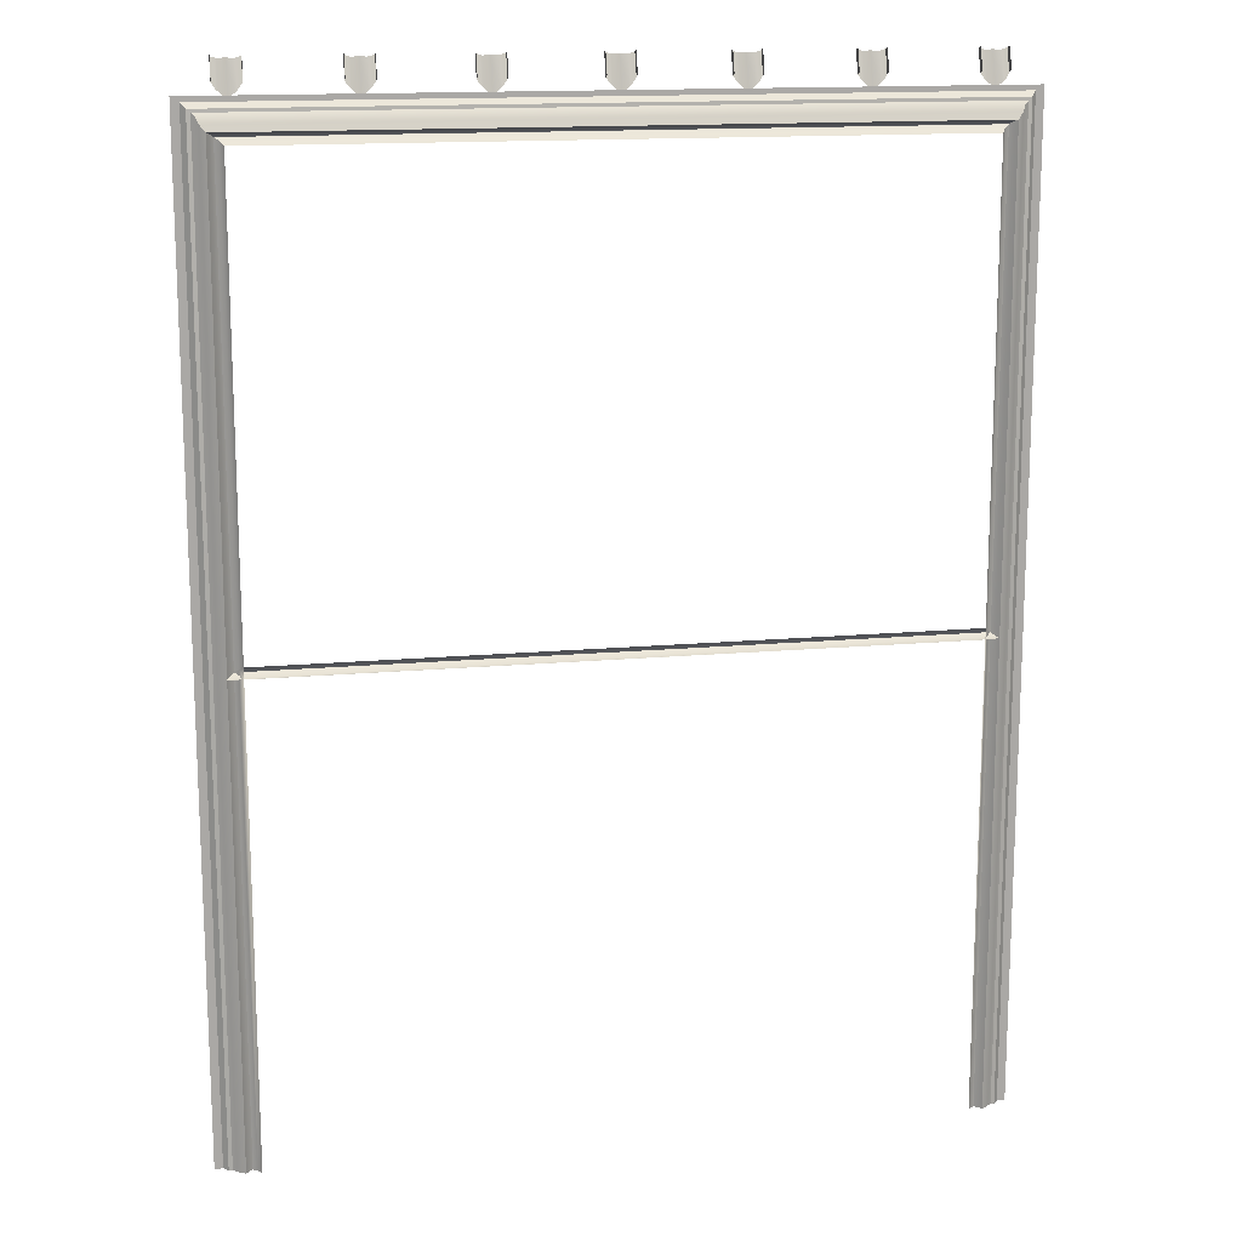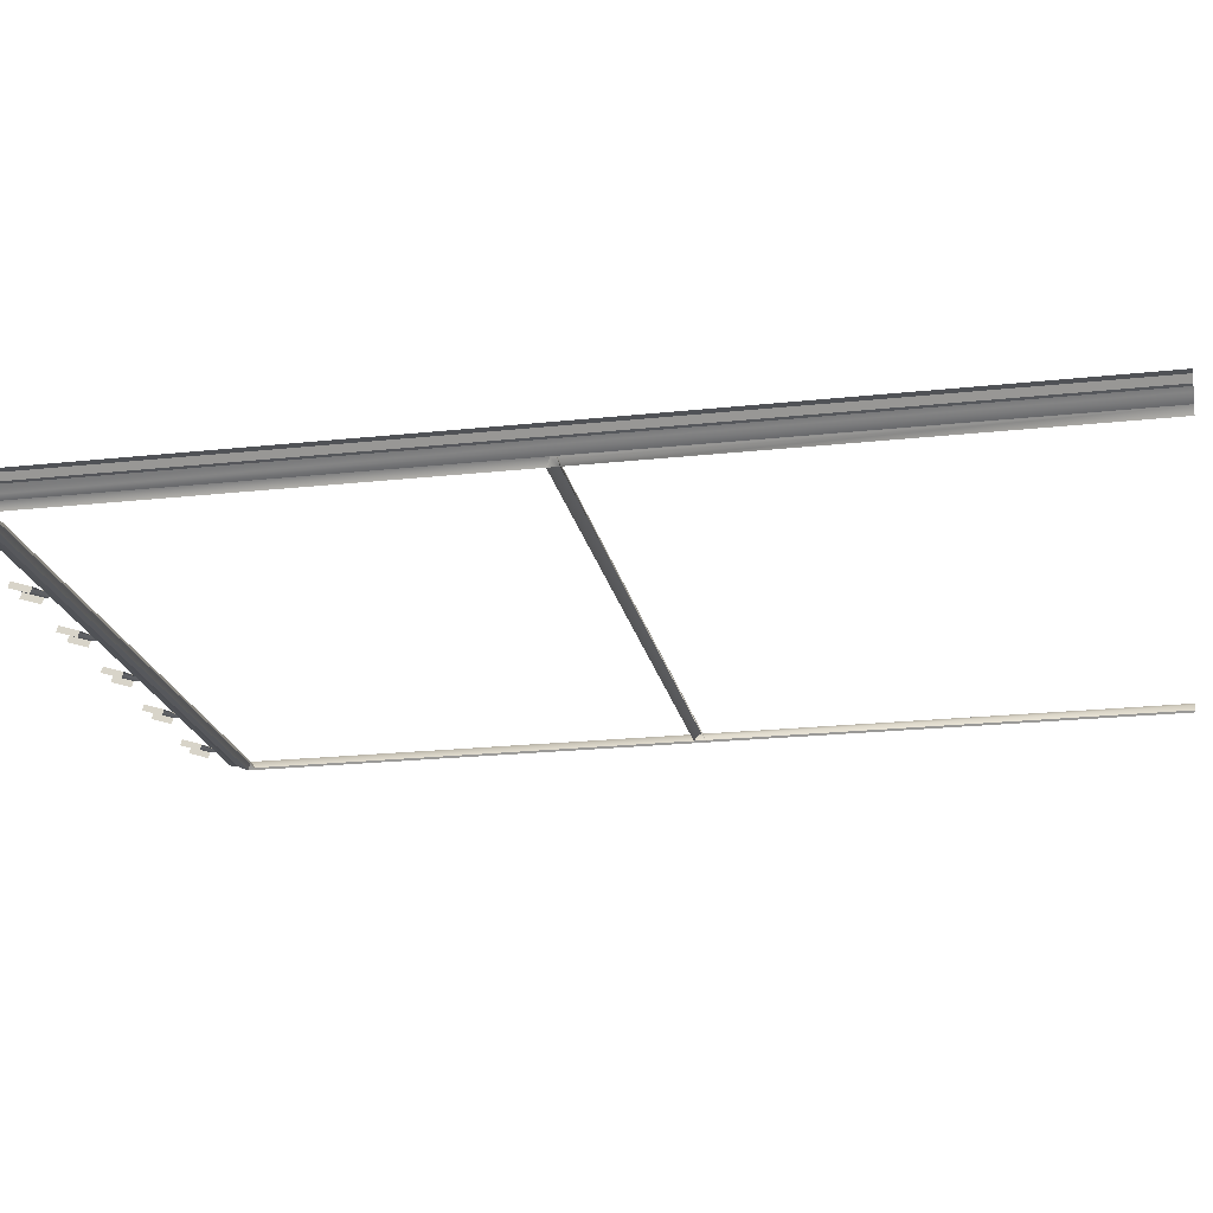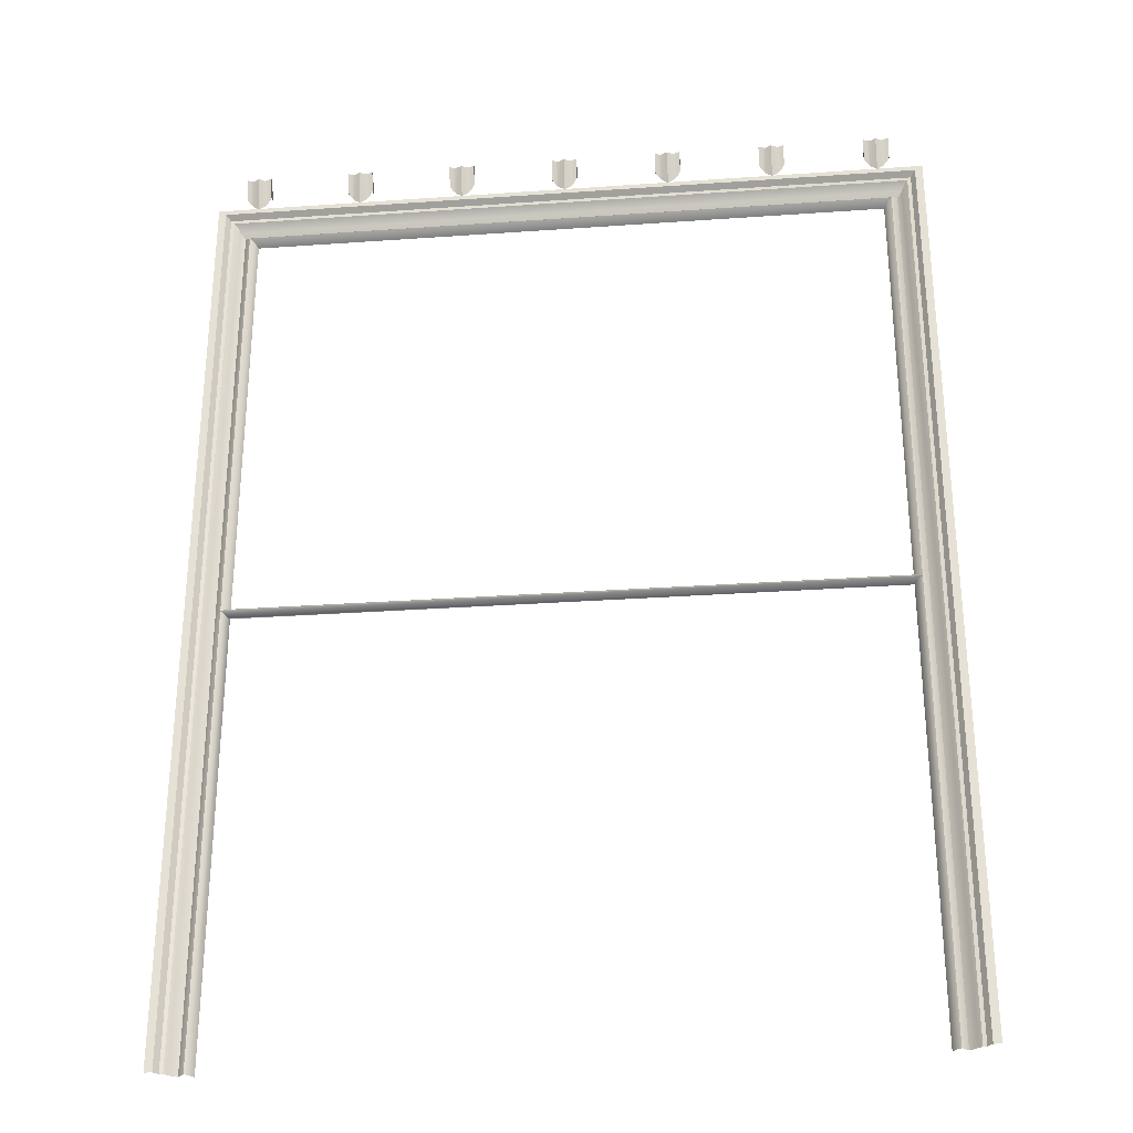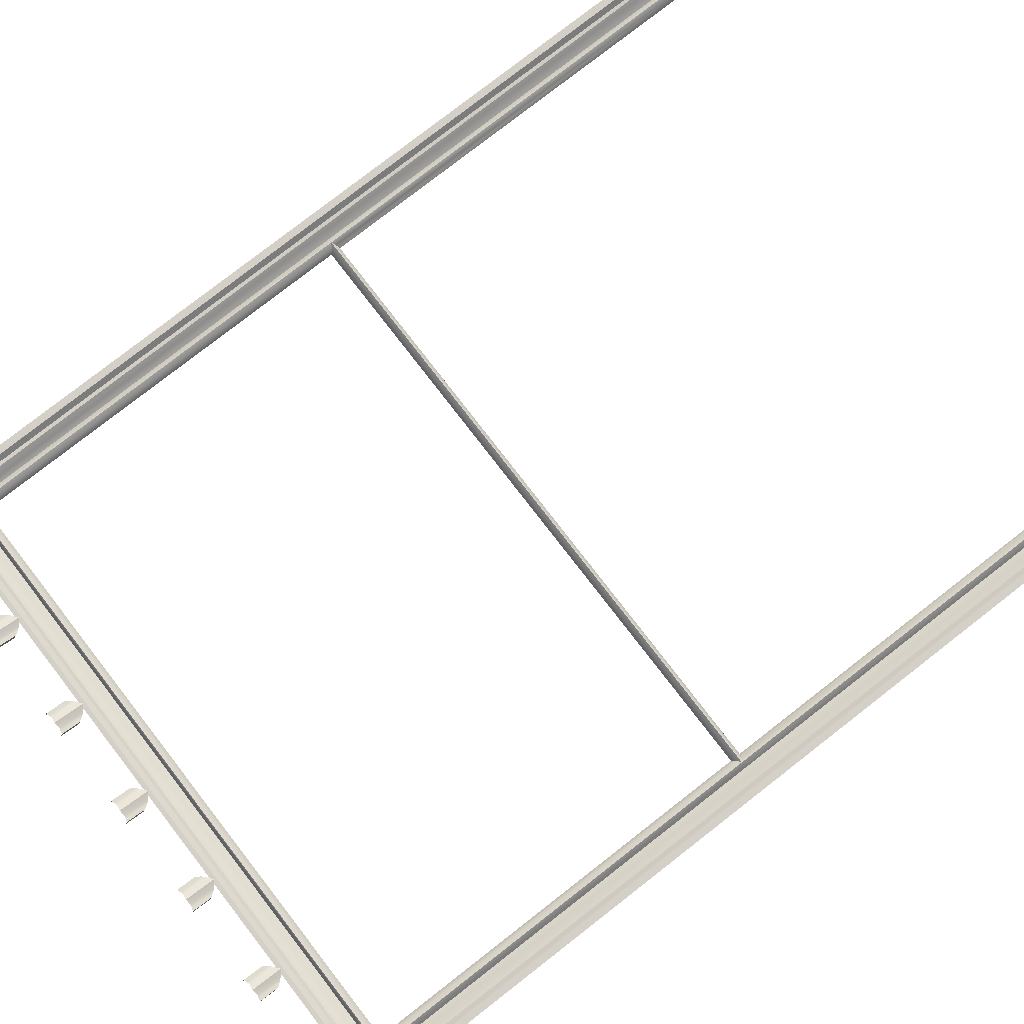
<metadata>
{"format":"obj","ext":"obj","renderer":"f3d","projection":"perspective","resolution":1024,"background":"white","views":[{"elev":14.9,"azim":168.7,"up":"+Y"},{"elev":-20.9,"azim":-78.8,"up":"+Z"},{"elev":-30.0,"azim":5.9,"up":"+Y"},{"elev":80.0,"azim":-127.8,"up":"+Z"}]}
</metadata>
<code>
o Cube.001
v -1.565 7.214 -16.15
v 4.93 7.187 -16.17
v 4.971 7.214 -16.15
v -1.595 7.239 -16.17
v 4.971 7.214 -16.15
v 5.001 7.239 -16.17
v -1.595 7.239 -16.17
v -1.626 2.81 -16.21
v -1.595 2.827 -16.17
v -1.626 7.255 -16.21
v 5.033 7.255 -16.21
v -1.675 7.314 -16.18
v 5.033 7.255 -16.21
v 5.081 7.314 -16.18
v -1.701 7.373 -16.15
v 5.108 7.373 -16.15
v -1.77 7.434 -16.12
v 5.142 7.404 -16.13
v 5.177 7.434 -16.12
v -1.524 7.187 -16.17
v 4.895 7.151 -16.24
v -1.815 7.482 -16.07
v 5.177 7.434 -16.12
v 5.222 7.482 -16.07
v -1.815 7.482 -16.07
v -1.891 2.81 -16.07
v -1.815 2.81 -16.07
v 5.298 2.81 -16.07
v 5.222 7.482 -16.07
v 5.222 2.81 -16.07
v -1.891 7.529 -16.07
v 5.298 7.529 -16.07
v -1.736 7.404 -16.13
v 5.142 7.404 -16.13
v -1.565 2.851 -16.15
v -1.524 -1.634 -16.17
v -1.524 2.879 -16.17
v 4.93 -1.634 -16.17
v 4.971 2.851 -16.15
v 4.93 2.879 -16.17
v 5.033 2.81 -16.21
v 5.081 -1.634 -16.18
v 5.081 2.81 -16.18
v -1.77 2.81 -16.12
v -1.736 -1.634 -16.13
v -1.736 2.81 -16.13
v 5.142 2.81 -16.13
v 5.177 -1.634 -16.12
v 5.177 2.81 -16.12
v -1.565 7.214 -16.15
v -1.565 2.851 -16.15
v -1.626 7.255 -16.21
v -1.675 2.81 -16.18
v -1.626 2.81 -16.21
v -1.675 7.314 -16.18
v -1.701 2.81 -16.15
v -1.736 7.404 -16.13
v -1.815 2.81 -16.07
v -1.77 7.434 -16.12
v -1.815 7.482 -16.07
v -1.701 7.373 -16.15
v -1.736 2.81 -16.13
v -1.489 2.81 -16.24
v -1.815 -1.634 -16.07
v -1.77 -1.634 -16.12
v -1.77 2.81 -16.12
v -1.675 -1.634 -16.18
v -1.626 -1.634 -16.21
v -1.626 2.81 -16.21
v -1.595 -1.634 -16.17
v -1.595 2.827 -16.17
v -1.701 -1.634 -16.15
v -1.565 -1.634 -16.15
v -1.565 2.851 -16.15
v -1.524 2.879 -16.17
v -1.489 7.151 -16.24
v -1.524 7.187 -16.17
v -1.565 2.851 -16.15
v -1.489 2.915 -16.24
v 4.971 2.851 -16.15
v 4.93 7.187 -16.17
v 4.93 2.879 -16.17
v 4.971 7.214 -16.15
v 5.001 2.831 -16.17
v 5.001 7.239 -16.17
v 5.033 7.255 -16.21
v -1.595 2.827 -16.17
v 5.033 2.81 -16.21
v 5.001 2.831 -16.17
v 5.033 7.255 -16.21
v 5.081 7.314 -16.18
v 5.108 2.81 -16.15
v 5.108 7.373 -16.15
v 4.971 -1.634 -16.15
v 5.001 2.831 -16.17
v 4.971 2.851 -16.15
v 5.033 2.81 -16.21
v 5.001 -1.634 -16.17
v 5.033 -1.634 -16.21
v 5.142 -1.634 -16.13
v 5.142 2.81 -16.13
v 5.222 2.81 -16.07
v 5.177 7.434 -16.12
v 5.177 2.81 -16.12
v 5.222 -1.634 -16.07
v 5.142 7.404 -16.13
v 5.298 -1.634 -16.07
v 4.895 2.81 -16.24
v 5.108 -1.634 -16.15
v 4.895 7.151 -16.24
v 4.895 2.915 -16.24
v -1.626 2.81 -16.21
v 4.971 2.851 -16.15
v 4.895 2.915 -16.24
v -1.524 2.879 -16.17
v 4.93 2.879 -16.17
v -1.565 2.851 -16.15
v 4.971 2.851 -16.15
v 4.895 2.915 -16.24
v -1.341 7.629 -16.03
v -1.373 7.818 -15.97
v -1.373 7.58 -16.04
v -1.404 7.55 -16.05
v -1.467 7.815 -15.94
v -1.467 7.501 -16.04
v -1.404 7.809 -15.97
v -1.341 7.629 -16.03
v -1.341 7.845 -16.02
v -1.341 7.827 -15.96
v -1.561 7.818 -15.97
v -1.593 7.629 -16.03
v -1.561 7.58 -16.04
v -1.467 7.815 -15.94
v -1.53 7.55 -16.05
v -1.467 7.501 -16.04
v -1.53 7.809 -15.97
v -1.593 7.845 -16.02
v -1.593 7.629 -16.03
v -1.593 7.827 -15.96
v -0.2886 7.629 -16.03
v -0.3201 7.818 -15.97
v -0.3201 7.58 -16.04
v -0.3516 7.55 -16.05
v -0.4145 7.815 -15.94
v -0.4145 7.501 -16.04
v -0.3516 7.809 -15.97
v -0.2886 7.629 -16.03
v -0.2886 7.845 -16.02
v -0.2886 7.827 -15.96
v -0.5089 7.818 -15.97
v -0.5404 7.629 -16.03
v -0.5089 7.58 -16.04
v -0.4145 7.815 -15.94
v -0.4775 7.55 -16.05
v -0.4145 7.501 -16.04
v -0.4775 7.809 -15.97
v -0.5404 7.845 -16.02
v -0.5404 7.629 -16.03
v -0.5404 7.827 -15.96
v 0.7638 7.629 -16.03
v 0.7323 7.818 -15.97
v 0.7323 7.58 -16.04
v 0.7009 7.55 -16.05
v 0.6379 7.815 -15.94
v 0.6379 7.501 -16.04
v 0.7009 7.809 -15.97
v 0.7638 7.629 -16.03
v 0.7638 7.845 -16.02
v 0.7638 7.827 -15.96
v 0.5435 7.818 -15.97
v 0.512 7.629 -16.03
v 0.5435 7.58 -16.04
v 0.6379 7.815 -15.94
v 0.575 7.55 -16.05
v 0.6379 7.501 -16.04
v 0.575 7.809 -15.97
v 0.512 7.845 -16.02
v 0.512 7.629 -16.03
v 0.512 7.827 -15.96
v 1.816 7.629 -16.03
v 1.785 7.818 -15.97
v 1.785 7.58 -16.04
v 1.753 7.55 -16.05
v 1.69 7.815 -15.94
v 1.69 7.501 -16.04
v 1.753 7.809 -15.97
v 1.816 7.629 -16.03
v 1.816 7.845 -16.02
v 1.816 7.827 -15.96
v 1.596 7.818 -15.97
v 1.564 7.629 -16.03
v 1.596 7.58 -16.04
v 1.69 7.815 -15.94
v 1.627 7.55 -16.05
v 1.69 7.501 -16.04
v 1.627 7.809 -15.97
v 1.564 7.845 -16.02
v 1.564 7.629 -16.03
v 1.564 7.827 -15.96
v 2.869 7.629 -16.03
v 2.837 7.818 -15.97
v 2.837 7.58 -16.04
v 2.806 7.55 -16.05
v 2.743 7.815 -15.94
v 2.743 7.501 -16.04
v 2.806 7.809 -15.97
v 2.869 7.629 -16.03
v 2.869 7.845 -16.02
v 2.869 7.827 -15.96
v 2.648 7.818 -15.97
v 2.617 7.629 -16.03
v 2.648 7.58 -16.04
v 2.743 7.815 -15.94
v 2.68 7.55 -16.05
v 2.743 7.501 -16.04
v 2.68 7.809 -15.97
v 2.617 7.845 -16.02
v 2.617 7.629 -16.03
v 2.617 7.827 -15.96
v 3.921 7.629 -16.03
v 3.89 7.818 -15.97
v 3.89 7.58 -16.04
v 3.858 7.55 -16.05
v 3.795 7.815 -15.94
v 3.795 7.501 -16.04
v 3.858 7.809 -15.97
v 3.921 7.629 -16.03
v 3.921 7.845 -16.02
v 3.921 7.827 -15.96
v 3.701 7.818 -15.97
v 3.669 7.629 -16.03
v 3.701 7.58 -16.04
v 3.795 7.815 -15.94
v 3.732 7.55 -16.05
v 3.795 7.501 -16.04
v 3.732 7.809 -15.97
v 3.669 7.845 -16.02
v 3.669 7.629 -16.03
v 3.669 7.827 -15.96
v 4.974 7.629 -16.03
v 4.942 7.818 -15.97
v 4.942 7.58 -16.04
v 4.911 7.55 -16.05
v 4.848 7.815 -15.94
v 4.848 7.501 -16.04
v 4.911 7.809 -15.97
v 4.974 7.629 -16.03
v 4.974 7.845 -16.02
v 4.974 7.827 -15.96
v 4.753 7.818 -15.97
v 4.722 7.629 -16.03
v 4.753 7.58 -16.04
v 4.848 7.815 -15.94
v 4.785 7.55 -16.05
v 4.848 7.501 -16.04
v 4.785 7.809 -15.97
v 4.722 7.845 -16.02
v 4.722 7.629 -16.03
v 4.722 7.827 -15.96
v -1.565 7.214 -16.15
v -1.626 7.255 -16.21
v -1.626 7.255 -16.21
v -1.489 7.151 -16.24
v -1.77 7.434 -16.12
v -1.565 -1.634 -16.15
v 4.971 -1.634 -16.15
v 5.033 -1.634 -16.21
v -1.77 -1.634 -16.12
v 5.142 -1.634 -16.13
v -1.736 7.404 -16.13
v -1.489 -1.634 -16.24
v -1.891 -1.634 -16.07
v -1.815 -1.634 -16.07
v -1.626 -1.634 -16.21
v -1.736 -1.634 -16.13
v -1.489 2.915 -16.24
v -1.565 7.214 -16.15
v 4.971 7.214 -16.15
v 4.971 2.851 -16.15
v 5.033 2.81 -16.21
v 5.222 7.482 -16.07
v 5.177 -1.634 -16.12
v 5.222 -1.634 -16.07
v 4.895 -1.634 -16.24
v -1.565 2.851 -16.15
v -1.489 2.915 -16.24
v -1.341 7.827 -15.96
v -1.341 7.647 -16.08
v -1.593 7.827 -15.96
v -1.593 7.647 -16.08
v -0.2886 7.827 -15.96
v -0.2886 7.647 -16.08
v -0.5404 7.827 -15.96
v -0.5404 7.647 -16.08
v 0.7638 7.827 -15.96
v 0.7638 7.647 -16.08
v 0.512 7.827 -15.96
v 0.512 7.647 -16.08
v 1.816 7.827 -15.96
v 1.816 7.647 -16.08
v 1.564 7.827 -15.96
v 1.564 7.647 -16.08
v 2.869 7.827 -15.96
v 2.869 7.647 -16.08
v 2.617 7.827 -15.96
v 2.617 7.647 -16.08
v 3.921 7.827 -15.96
v 3.921 7.647 -16.08
v 3.669 7.827 -15.96
v 3.669 7.647 -16.08
v 4.974 7.827 -15.96
v 4.974 7.647 -16.08
v 4.722 7.827 -15.96
v 4.722 7.647 -16.08
f 1 2 3
f 4 5 6
f 7 8 9
f 10 6 11
f 12 13 14
f 15 14 16
f 17 18 19
f 20 21 2
f 22 23 24
f 25 26 27
f 28 29 30
f 31 29 32
f 33 16 34
f 35 36 37
f 38 39 40
f 41 42 43
f 44 45 46
f 47 48 49
f 50 9 51
f 52 53 54
f 55 56 53
f 57 44 46
f 58 59 60
f 61 62 56
f 36 63 37
f 26 64 27
f 58 65 66
f 56 67 53
f 53 68 54
f 69 70 71
f 62 72 56
f 71 73 74
f 75 76 77
f 77 78 75
f 37 63 79
f 80 81 82
f 83 84 85
f 84 86 85
f 87 88 89
f 90 43 91
f 91 92 93
f 94 95 96
f 18 49 19
f 97 98 99
f 92 100 101
f 102 103 104
f 104 105 102
f 93 101 106
f 30 107 28
f 108 38 40
f 43 109 92
f 82 110 111
f 112 108 88
f 113 87 89
f 114 115 116
f 116 117 118
f 119 108 40
f 120 121 122
f 123 124 125
f 122 126 123
f 127 128 129
f 130 131 132
f 133 134 135
f 136 132 134
f 137 138 139
f 140 141 142
f 143 144 145
f 142 146 143
f 147 148 149
f 150 151 152
f 153 154 155
f 156 152 154
f 157 158 159
f 160 161 162
f 163 164 165
f 162 166 163
f 167 168 169
f 170 171 172
f 173 174 175
f 176 172 174
f 177 178 179
f 180 181 182
f 183 184 185
f 182 186 183
f 187 188 189
f 190 191 192
f 193 194 195
f 196 192 194
f 197 198 199
f 200 201 202
f 203 204 205
f 202 206 203
f 207 208 209
f 210 211 212
f 213 214 215
f 216 212 214
f 217 218 219
f 220 221 222
f 223 224 225
f 222 226 223
f 227 228 229
f 230 231 232
f 233 234 235
f 236 232 234
f 237 238 239
f 240 241 242
f 243 244 245
f 242 246 243
f 247 248 249
f 250 251 252
f 253 254 255
f 256 252 254
f 257 258 259
f 1 20 2
f 4 260 5
f 7 261 8
f 10 4 6
f 12 262 13
f 15 12 14
f 17 57 18
f 20 263 21
f 22 264 23
f 25 31 26
f 28 32 29
f 31 25 29
f 33 15 16
f 35 265 36
f 38 266 39
f 41 267 42
f 44 268 45
f 47 269 48
f 50 7 9
f 52 55 53
f 55 61 56
f 57 17 44
f 58 66 59
f 61 270 62
f 36 271 63
f 26 272 64
f 58 273 65
f 56 72 67
f 53 67 68
f 69 274 70
f 62 275 72
f 71 70 73
f 75 276 76
f 77 277 78
f 80 278 81
f 83 279 84
f 84 280 86
f 87 112 88
f 90 41 43
f 91 43 92
f 94 98 95
f 18 47 49
f 97 95 98
f 92 109 100
f 102 281 103
f 104 282 105
f 93 92 101
f 30 283 107
f 108 284 38
f 43 42 109
f 82 81 110
f 112 63 108
f 113 285 87
f 114 286 115
f 116 115 117
f 120 287 121
f 123 126 124
f 122 121 126
f 127 288 128
f 130 289 131
f 133 136 134
f 136 130 132
f 137 290 138
f 140 291 141
f 143 146 144
f 142 141 146
f 147 292 148
f 150 293 151
f 153 156 154
f 156 150 152
f 157 294 158
f 160 295 161
f 163 166 164
f 162 161 166
f 167 296 168
f 170 297 171
f 173 176 174
f 176 170 172
f 177 298 178
f 180 299 181
f 183 186 184
f 182 181 186
f 187 300 188
f 190 301 191
f 193 196 194
f 196 190 192
f 197 302 198
f 200 303 201
f 203 206 204
f 202 201 206
f 207 304 208
f 210 305 211
f 213 216 214
f 216 210 212
f 217 306 218
f 220 307 221
f 223 226 224
f 222 221 226
f 227 308 228
f 230 309 231
f 233 236 234
f 236 230 232
f 237 310 238
f 240 311 241
f 243 246 244
f 242 241 246
f 247 312 248
f 250 313 251
f 253 256 254
f 256 250 252
f 257 314 258

</code>
